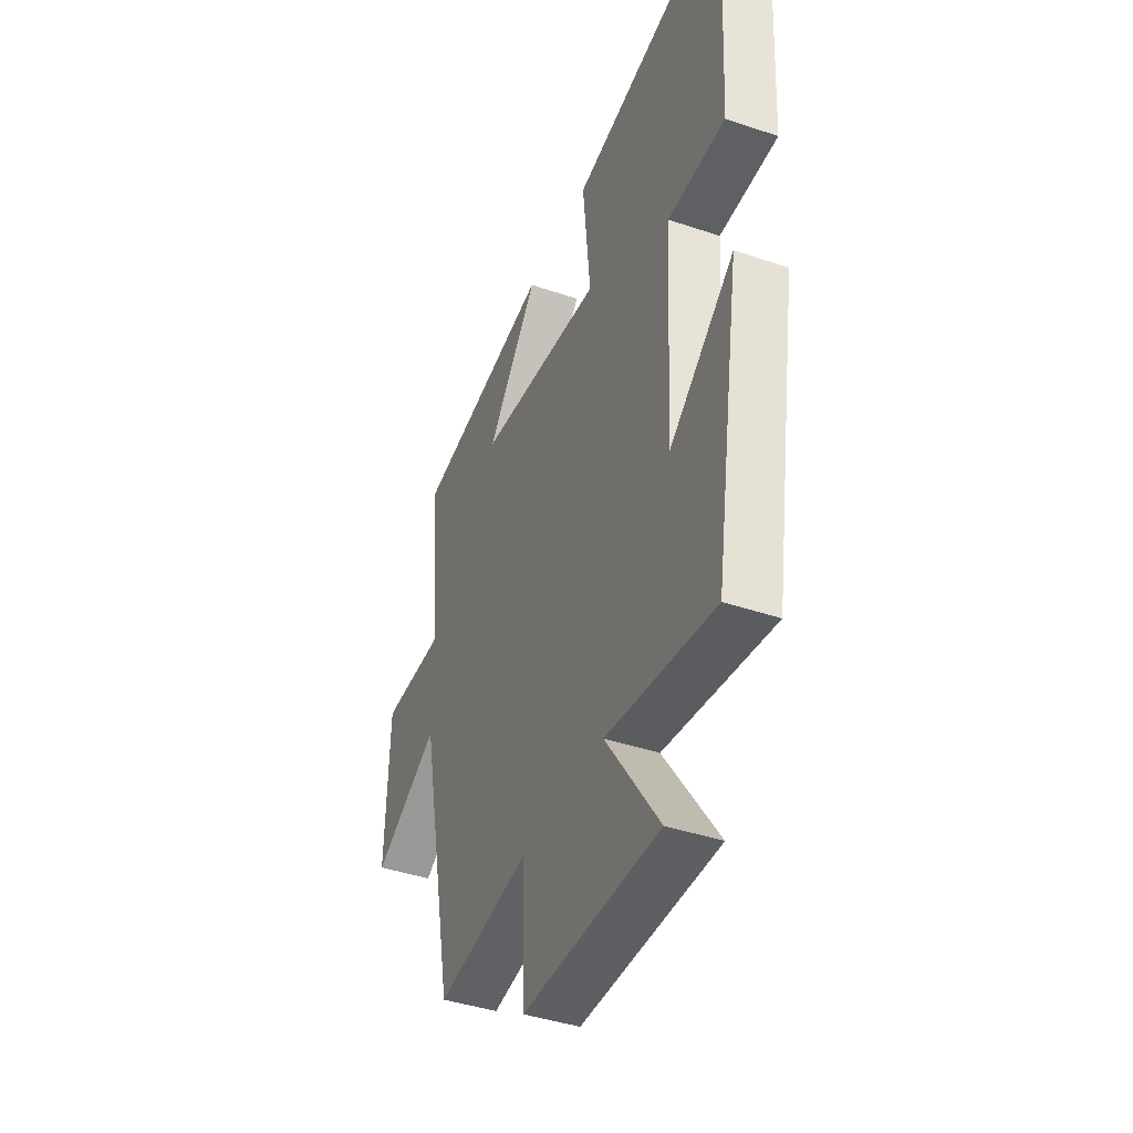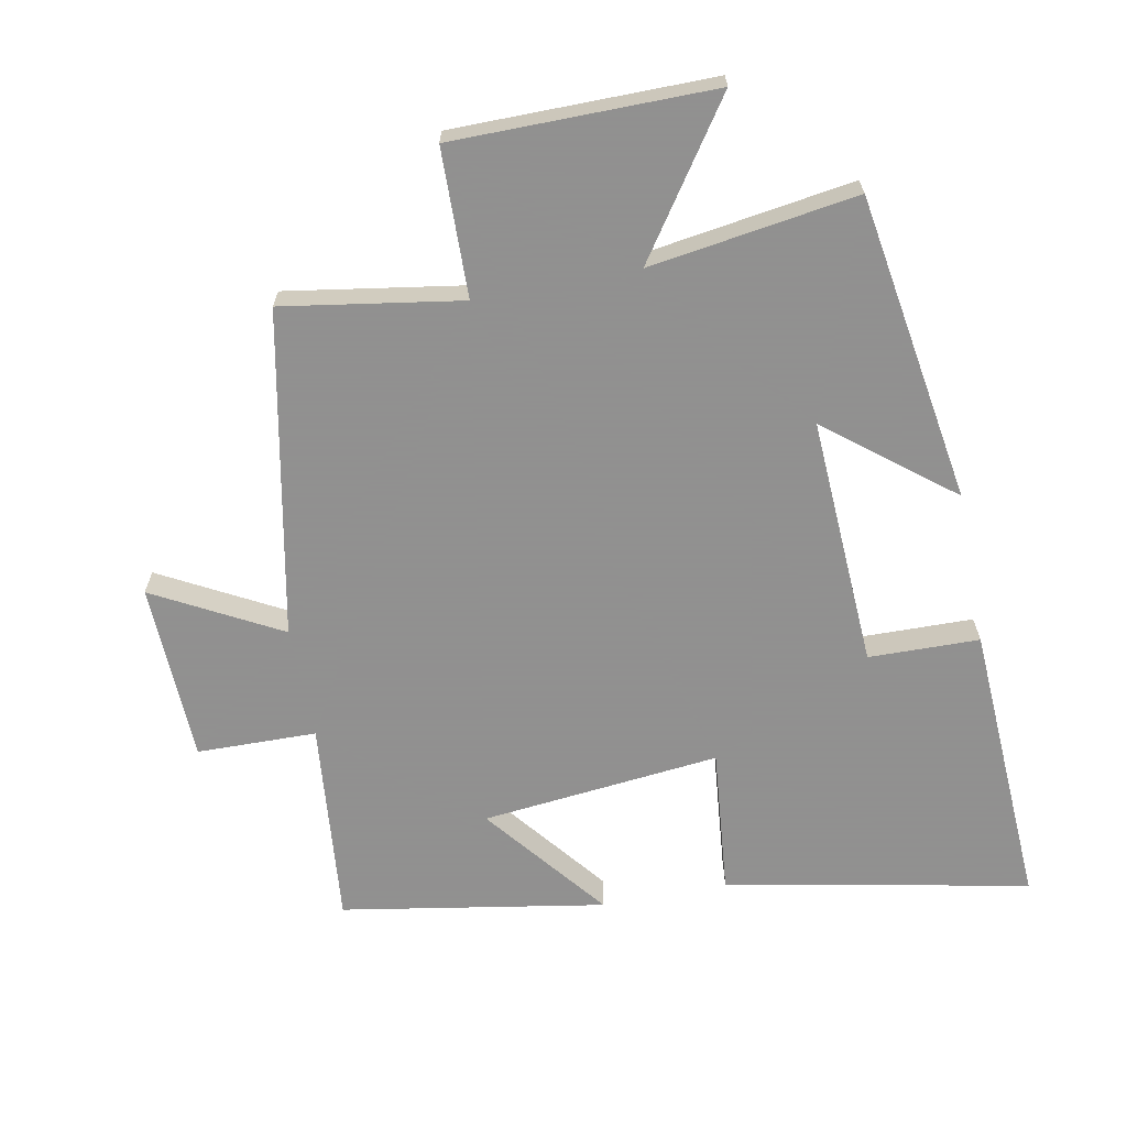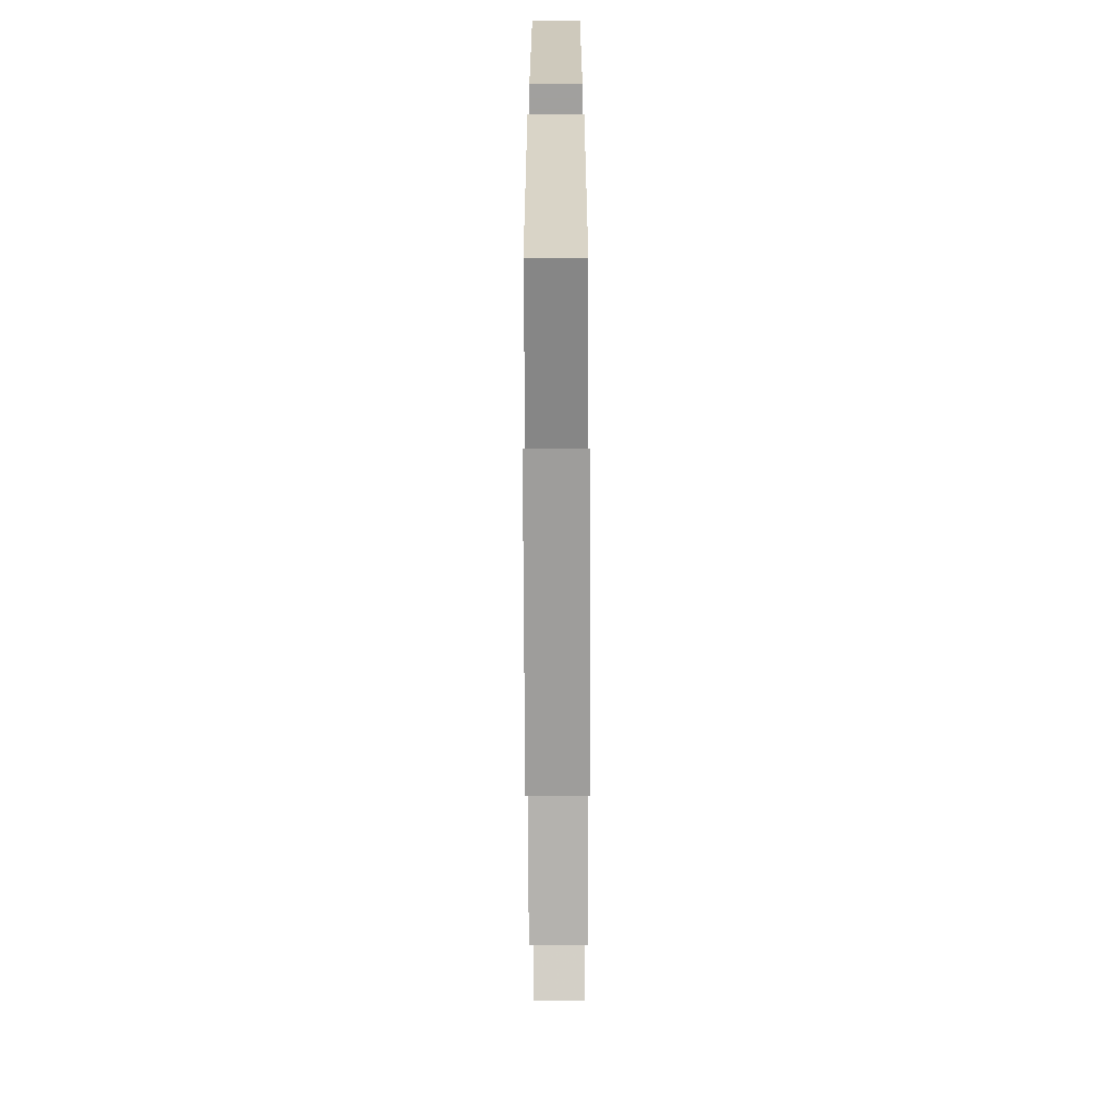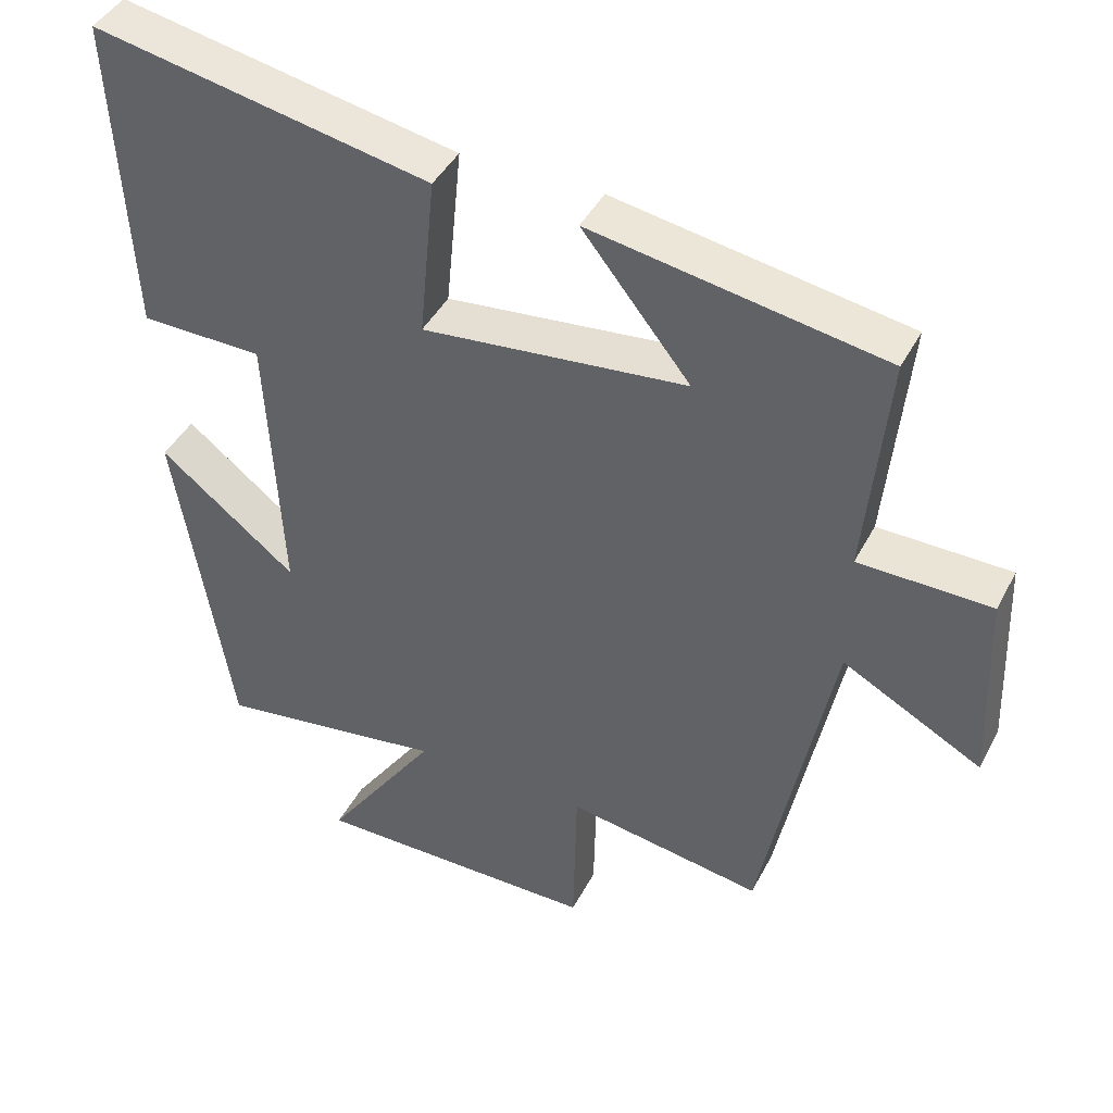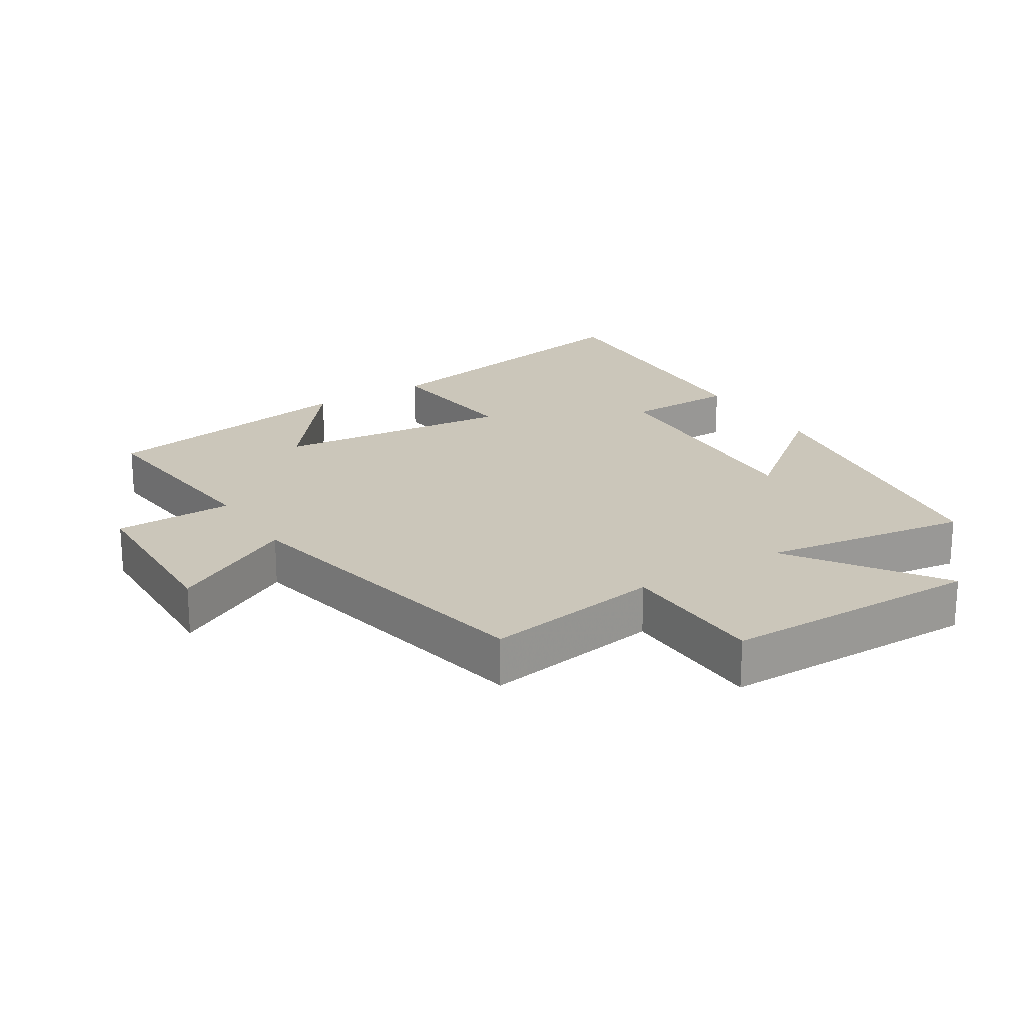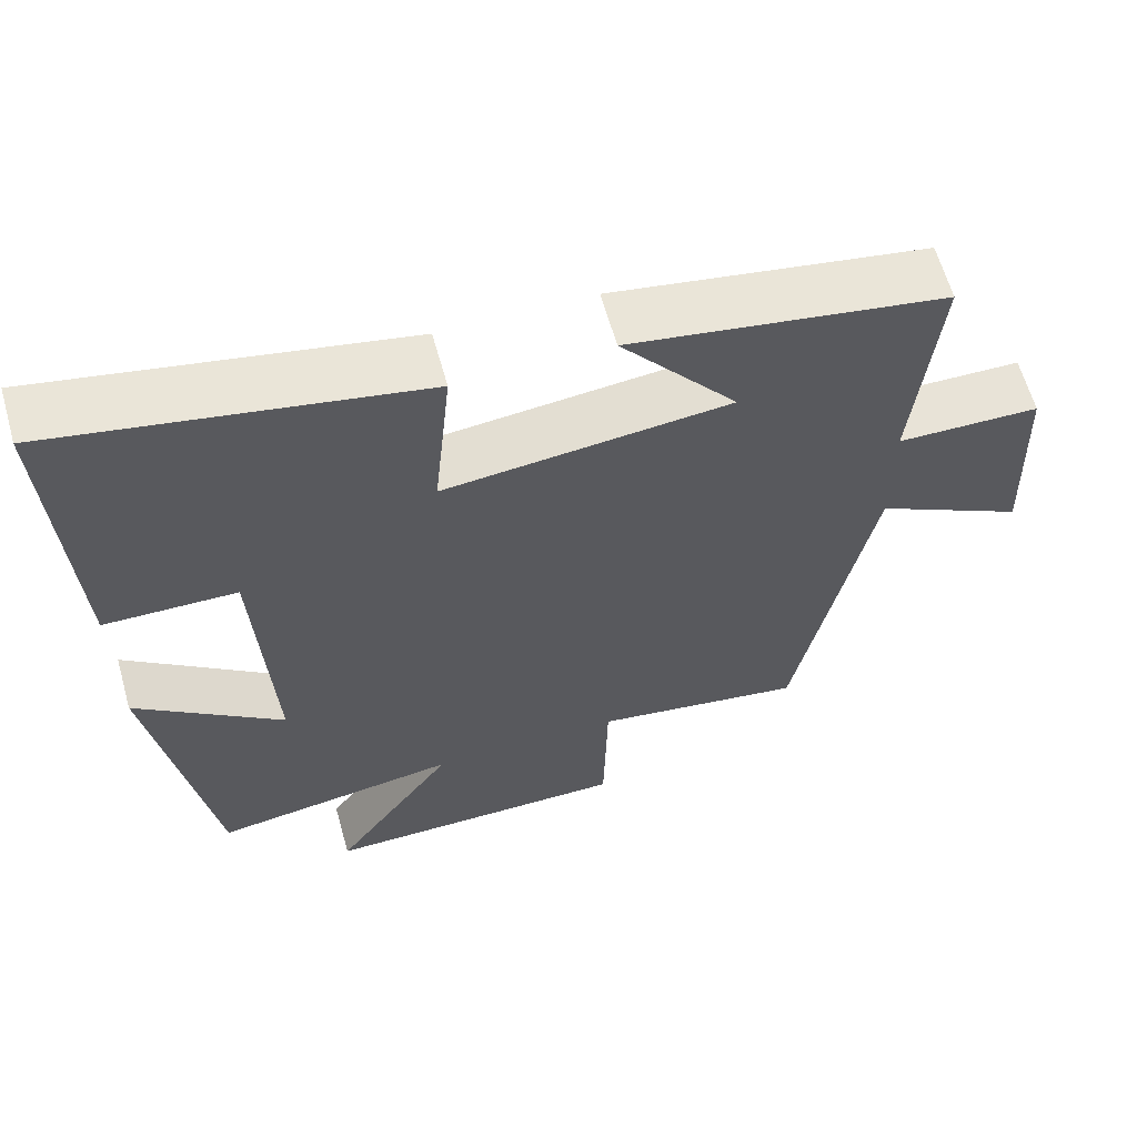
<metadata>
{"format":"obj","ext":"obj","renderer":"f3d","projection":"perspective","resolution":1024,"background":"white","views":[{"elev":-41.6,"azim":-112.3,"up":"+Z"},{"elev":-65.8,"azim":-169.1,"up":"+Y"},{"elev":-70.7,"azim":-89.8,"up":"+Z"},{"elev":42.8,"azim":25.9,"up":"+Z"},{"elev":21.1,"azim":147.7,"up":"+Y"},{"elev":62.4,"azim":-15.7,"up":"+Z"}]}
</metadata>
<code>
v 0.403 0.07 -0.543
v 0.133 0.07 -0.5
v 0.128 0.07 -0.724
v -0.266 0.07 -0.726
v -0.111 0.07 -0.5
v -0.425 0.07 -0.547
v -0.5 0.07 -0.08
v -0.312 0.07 -0.229
v -0.332 0.07 0.151
v -0.5 0.07 0.154
v -0.523 0.07 0.59
v -0.062 0.07 0.5
v -0.084 0.07 0.276
v 0.278 0.07 0.314
v 0.13 0.07 0.5
v 0.53 0.07 0.432
v 0.5 0.07 0.121
v 0.681 0.07 0.118
v 0.691 0.07 -0.154
v 0.5 0.07 -0.051
v 0.403 0 -0.543
v 0.133 0 -0.5
v 0.128 0 -0.724
v -0.266 0 -0.726
v -0.111 0 -0.5
v -0.425 0 -0.547
v -0.5 0 -0.08
v -0.312 0 -0.229
v -0.332 0 0.151
v -0.5 0 0.154
v -0.523 0 0.59
v -0.062 0 0.5
v -0.084 0 0.276
v 0.278 0 0.314
v 0.13 0 0.5
v 0.53 0 0.432
v 0.5 0 0.121
v 0.681 0 0.118
v 0.691 0 -0.154
v 0.5 0 -0.051
f 17 18 19 20
f 17 20 1 2
f 14 15 16 17
f 13 14 17 2
f 11 12 13
f 10 11 13
f 9 10 13
f 13 2 3
f 9 13 3
f 8 9 3
f 5 6 7 8
f 5 8 3
f 3 4 5
f 40 39 38 37
f 22 21 40 37
f 37 36 35 34
f 22 37 34 33
f 33 32 31
f 33 31 30
f 33 30 29
f 23 22 33
f 23 33 29
f 23 29 28
f 28 27 26 25
f 23 28 25
f 25 24 23
f 1 21 22 2
f 2 22 23 3
f 3 23 24 4
f 4 24 25 5
f 5 25 26 6
f 6 26 27 7
f 7 27 28 8
f 8 28 29 9
f 9 29 30 10
f 10 30 31 11
f 11 31 32 12
f 12 32 33 13
f 13 33 34 14
f 14 34 35 15
f 15 35 36 16
f 16 36 37 17
f 17 37 38 18
f 18 38 39 19
f 19 39 40 20
f 20 40 21 1

</code>
